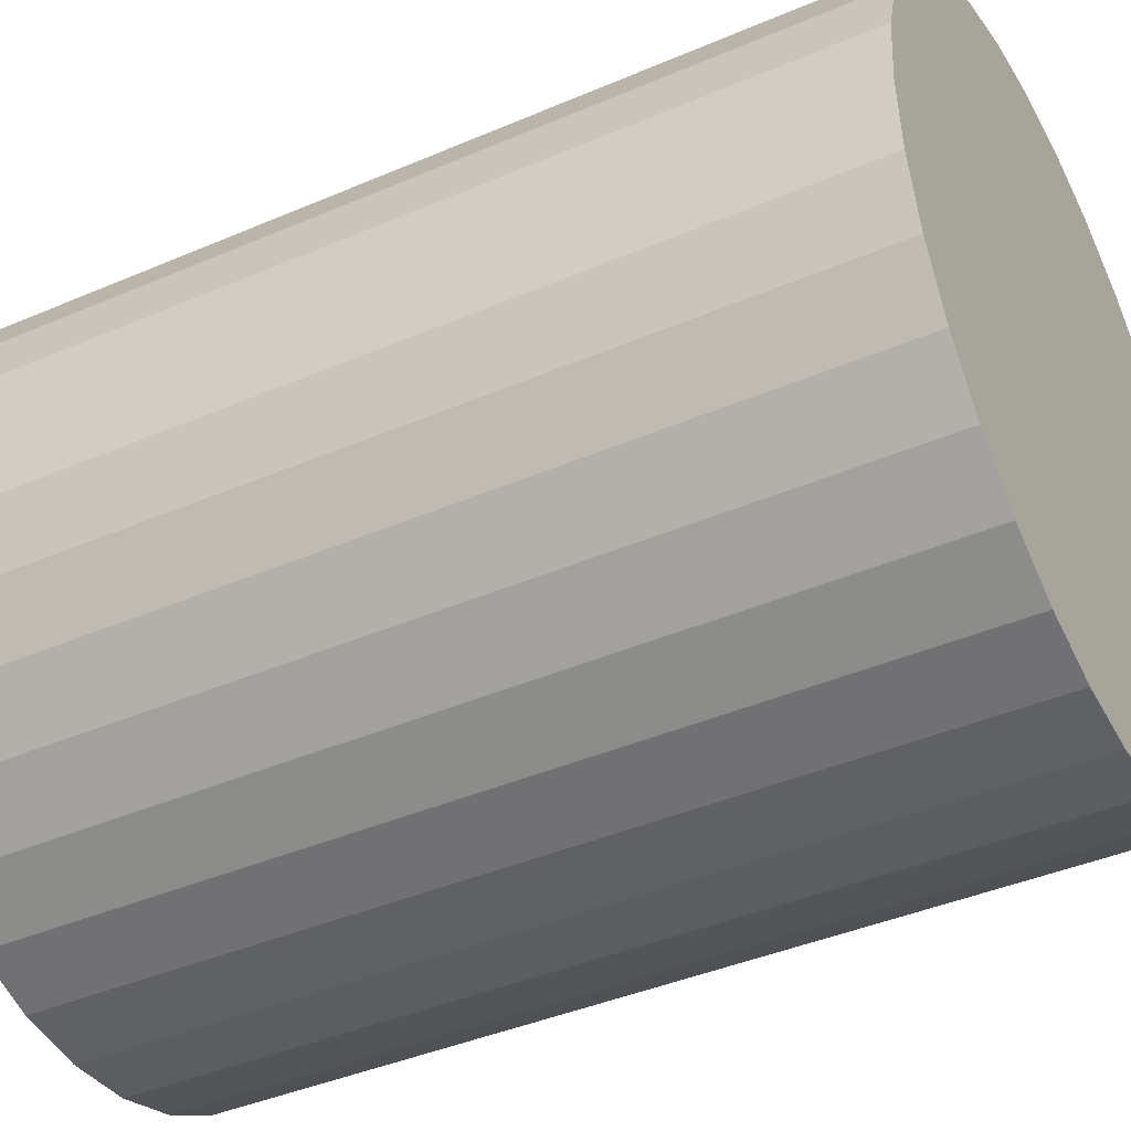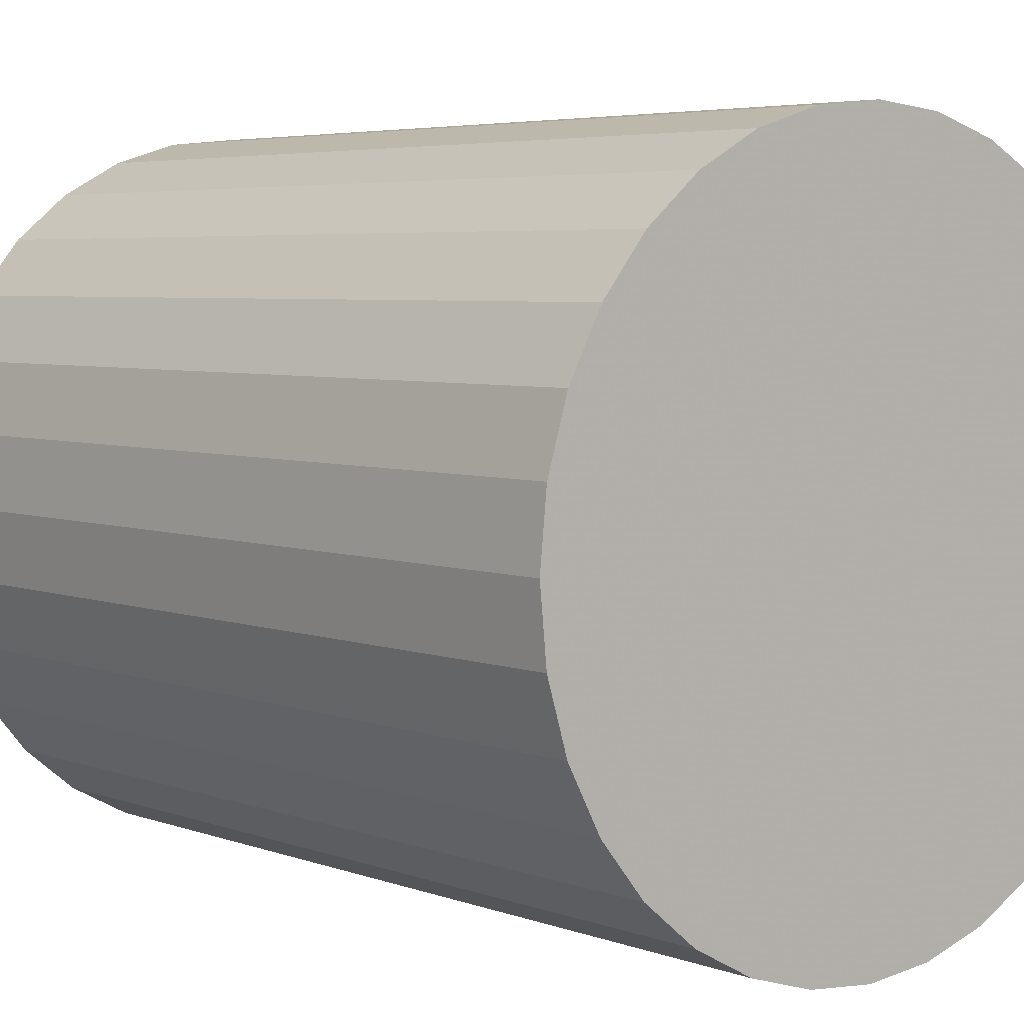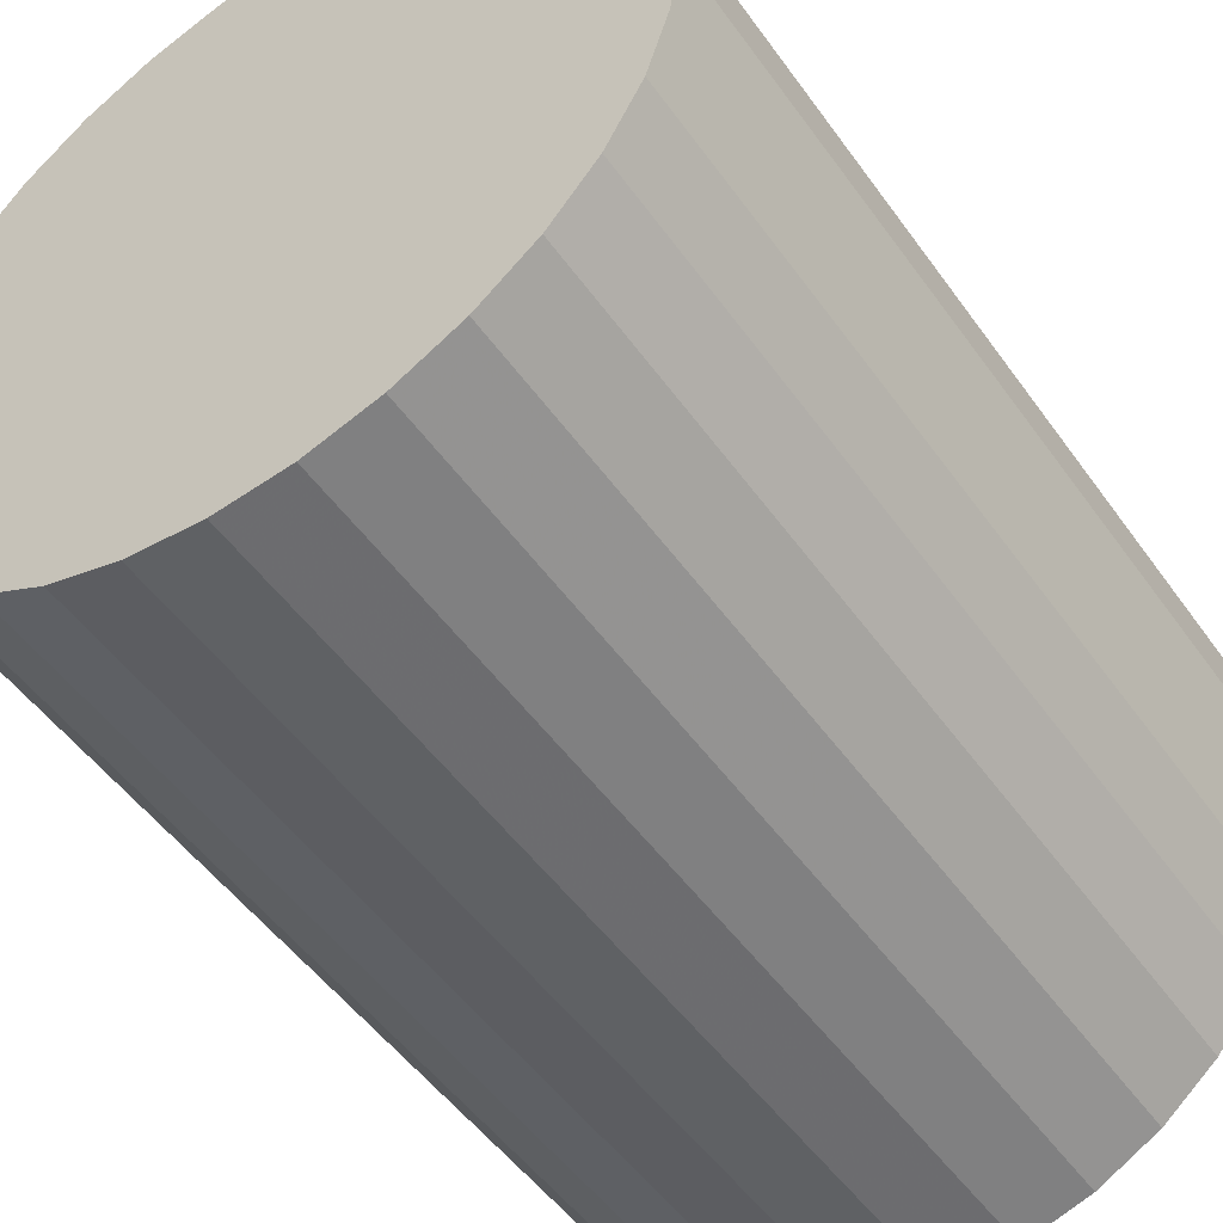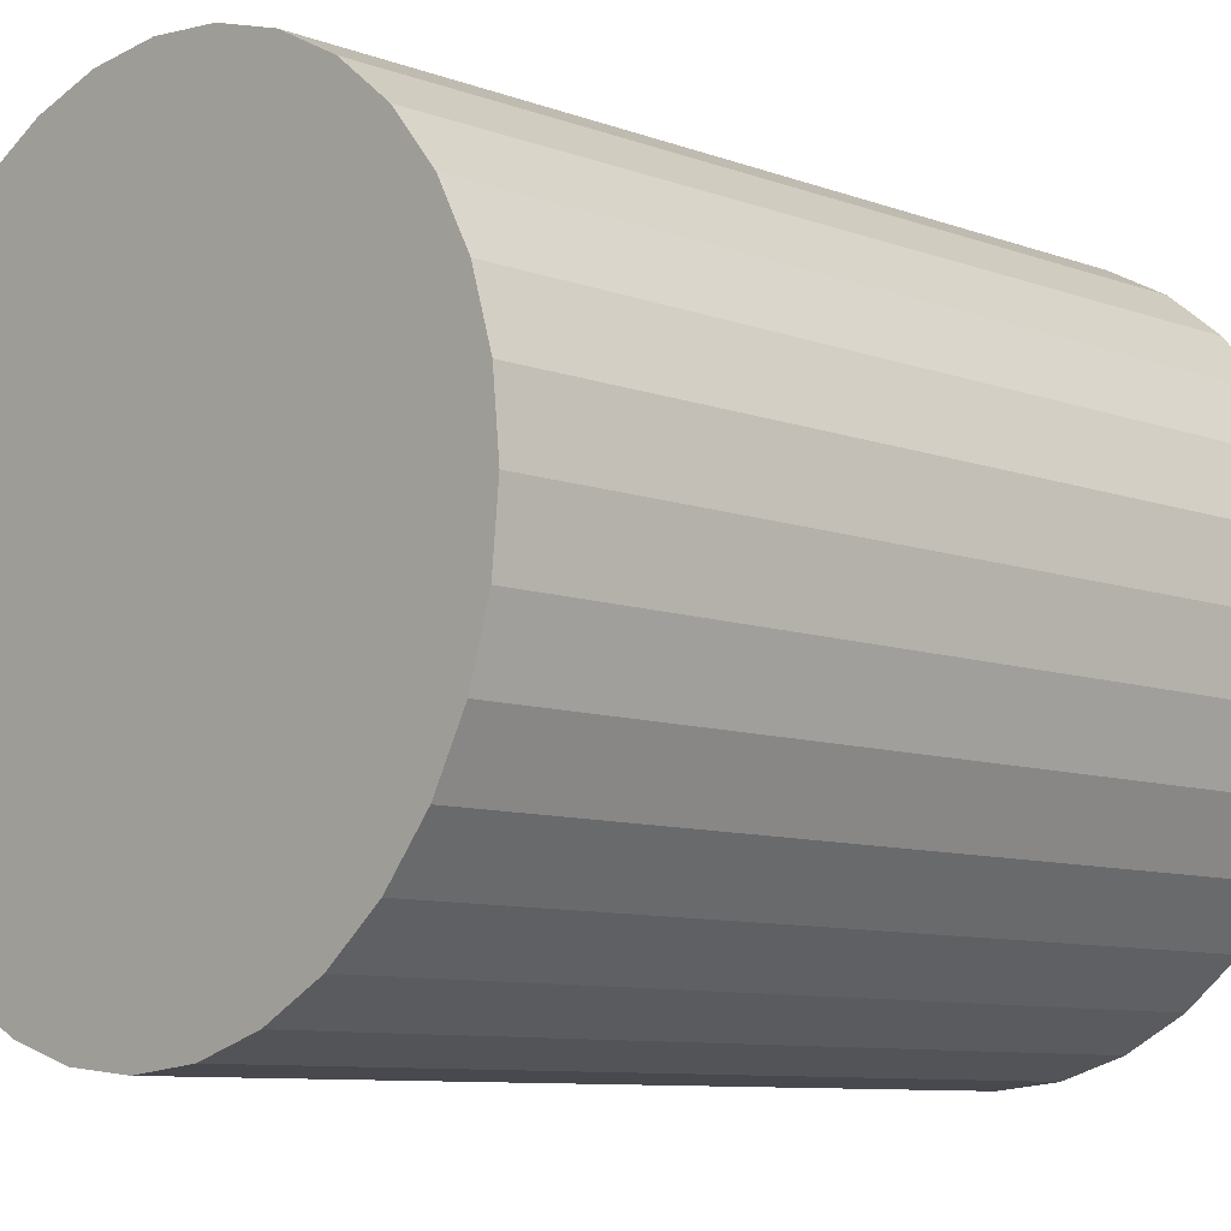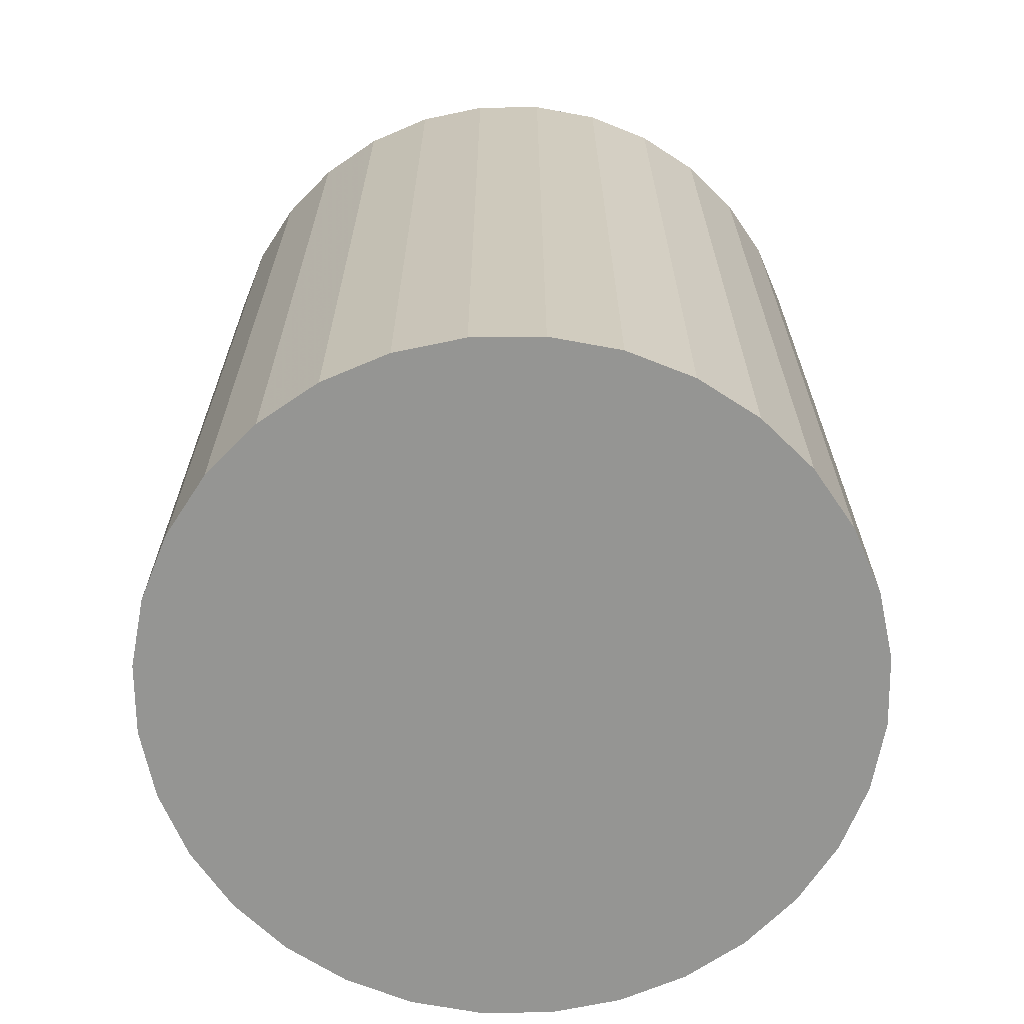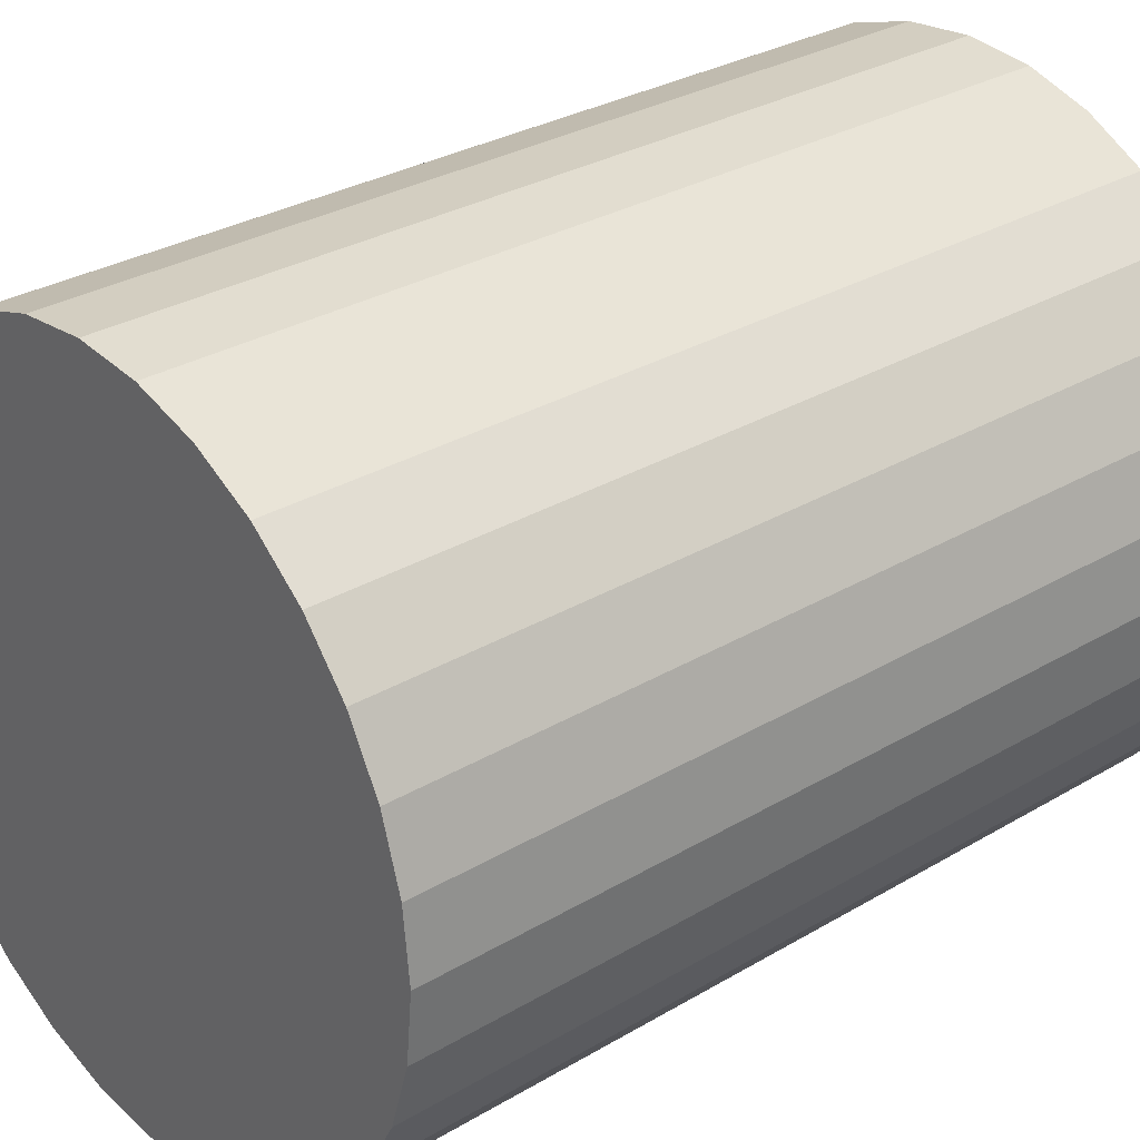
<metadata>
{"format":"obj","ext":"obj","renderer":"f3d","projection":"perspective","resolution":1024,"background":"white","views":[{"elev":-41.4,"azim":-62.5,"up":"+Y"},{"elev":4.8,"azim":-40.5,"up":"+Y"},{"elev":-50.3,"azim":-145.9,"up":"+Y"},{"elev":-8.9,"azim":-134.5,"up":"+Y"},{"elev":-67.3,"azim":51.3,"up":"+Z"},{"elev":30.3,"azim":49.3,"up":"+Y"}]}
</metadata>
<code>
v 0 0 -0.02892
v 0.023 0 -0.02892
v 0.023 0 0.02892
v 0 0 0.02892
v 0.02256 0.004487 -0.02892
v 0.02256 0.004487 0.02892
v 0.02125 0.008802 -0.02892
v 0.02125 0.008802 0.02892
v 0.01912 0.01278 -0.02892
v 0.01912 0.01278 0.02892
v 0.01626 0.01626 -0.02892
v 0.01626 0.01626 0.02892
v 0.01278 0.01912 -0.02892
v 0.01278 0.01912 0.02892
v 0.008802 0.02125 -0.02892
v 0.008802 0.02125 0.02892
v 0.004487 0.02256 -0.02892
v 0.004487 0.02256 0.02892
v 0 0.023 -0.02892
v 0 0.023 0.02892
v -0.004487 0.02256 -0.02892
v -0.004487 0.02256 0.02892
v -0.008802 0.02125 -0.02892
v -0.008802 0.02125 0.02892
v -0.01278 0.01912 -0.02892
v -0.01278 0.01912 0.02892
v -0.01626 0.01626 -0.02892
v -0.01626 0.01626 0.02892
v -0.01912 0.01278 -0.02892
v -0.01912 0.01278 0.02892
v -0.02125 0.008802 -0.02892
v -0.02125 0.008802 0.02892
v -0.02256 0.004487 -0.02892
v -0.02256 0.004487 0.02892
v -0.023 0 -0.02892
v -0.023 0 0.02892
v -0.02256 -0.004487 -0.02892
v -0.02256 -0.004487 0.02892
v -0.02125 -0.008802 -0.02892
v -0.02125 -0.008802 0.02892
v -0.01912 -0.01278 -0.02892
v -0.01912 -0.01278 0.02892
v -0.01626 -0.01626 -0.02892
v -0.01626 -0.01626 0.02892
v -0.01278 -0.01912 -0.02892
v -0.01278 -0.01912 0.02892
v -0.008802 -0.02125 -0.02892
v -0.008802 -0.02125 0.02892
v -0.004487 -0.02256 -0.02892
v -0.004487 -0.02256 0.02892
v -0 -0.023 -0.02892
v -0 -0.023 0.02892
v 0.004487 -0.02256 -0.02892
v 0.004487 -0.02256 0.02892
v 0.008802 -0.02125 -0.02892
v 0.008802 -0.02125 0.02892
v 0.01278 -0.01912 -0.02892
v 0.01278 -0.01912 0.02892
v 0.01626 -0.01626 -0.02892
v 0.01626 -0.01626 0.02892
v 0.01912 -0.01278 -0.02892
v 0.01912 -0.01278 0.02892
v 0.02125 -0.008802 -0.02892
v 0.02125 -0.008802 0.02892
v 0.02256 -0.004487 -0.02892
v 0.02256 -0.004487 0.02892
f 2 1 5
f 2 5 3
f 3 5 6
f 3 6 4
f 5 1 7
f 5 7 6
f 6 7 8
f 6 8 4
f 7 1 9
f 7 9 8
f 8 9 10
f 8 10 4
f 9 1 11
f 9 11 10
f 10 11 12
f 10 12 4
f 11 1 13
f 11 13 12
f 12 13 14
f 12 14 4
f 13 1 15
f 13 15 14
f 14 15 16
f 14 16 4
f 15 1 17
f 15 17 16
f 16 17 18
f 16 18 4
f 17 1 19
f 17 19 18
f 18 19 20
f 18 20 4
f 19 1 21
f 19 21 20
f 20 21 22
f 20 22 4
f 21 1 23
f 21 23 22
f 22 23 24
f 22 24 4
f 23 1 25
f 23 25 24
f 24 25 26
f 24 26 4
f 25 1 27
f 25 27 26
f 26 27 28
f 26 28 4
f 27 1 29
f 27 29 28
f 28 29 30
f 28 30 4
f 29 1 31
f 29 31 30
f 30 31 32
f 30 32 4
f 31 1 33
f 31 33 32
f 32 33 34
f 32 34 4
f 33 1 35
f 33 35 34
f 34 35 36
f 34 36 4
f 35 1 37
f 35 37 36
f 36 37 38
f 36 38 4
f 37 1 39
f 37 39 38
f 38 39 40
f 38 40 4
f 39 1 41
f 39 41 40
f 40 41 42
f 40 42 4
f 41 1 43
f 41 43 42
f 42 43 44
f 42 44 4
f 43 1 45
f 43 45 44
f 44 45 46
f 44 46 4
f 45 1 47
f 45 47 46
f 46 47 48
f 46 48 4
f 47 1 49
f 47 49 48
f 48 49 50
f 48 50 4
f 49 1 51
f 49 51 50
f 50 51 52
f 50 52 4
f 51 1 53
f 51 53 52
f 52 53 54
f 52 54 4
f 53 1 55
f 53 55 54
f 54 55 56
f 54 56 4
f 55 1 57
f 55 57 56
f 56 57 58
f 56 58 4
f 57 1 59
f 57 59 58
f 58 59 60
f 58 60 4
f 59 1 61
f 59 61 60
f 60 61 62
f 60 62 4
f 61 1 63
f 61 63 62
f 62 63 64
f 62 64 4
f 63 1 65
f 63 65 64
f 64 65 66
f 64 66 4
f 65 1 2
f 65 2 66
f 66 2 3
f 66 3 4

</code>
